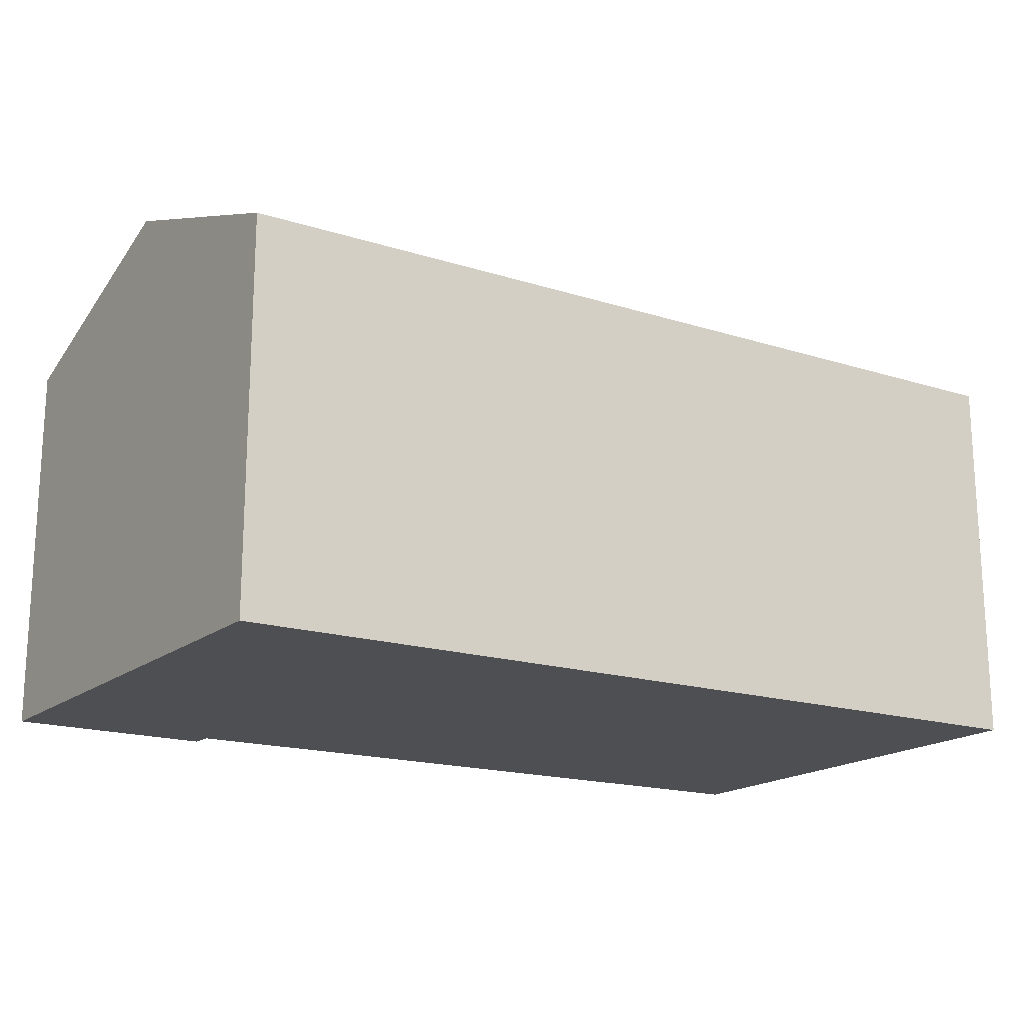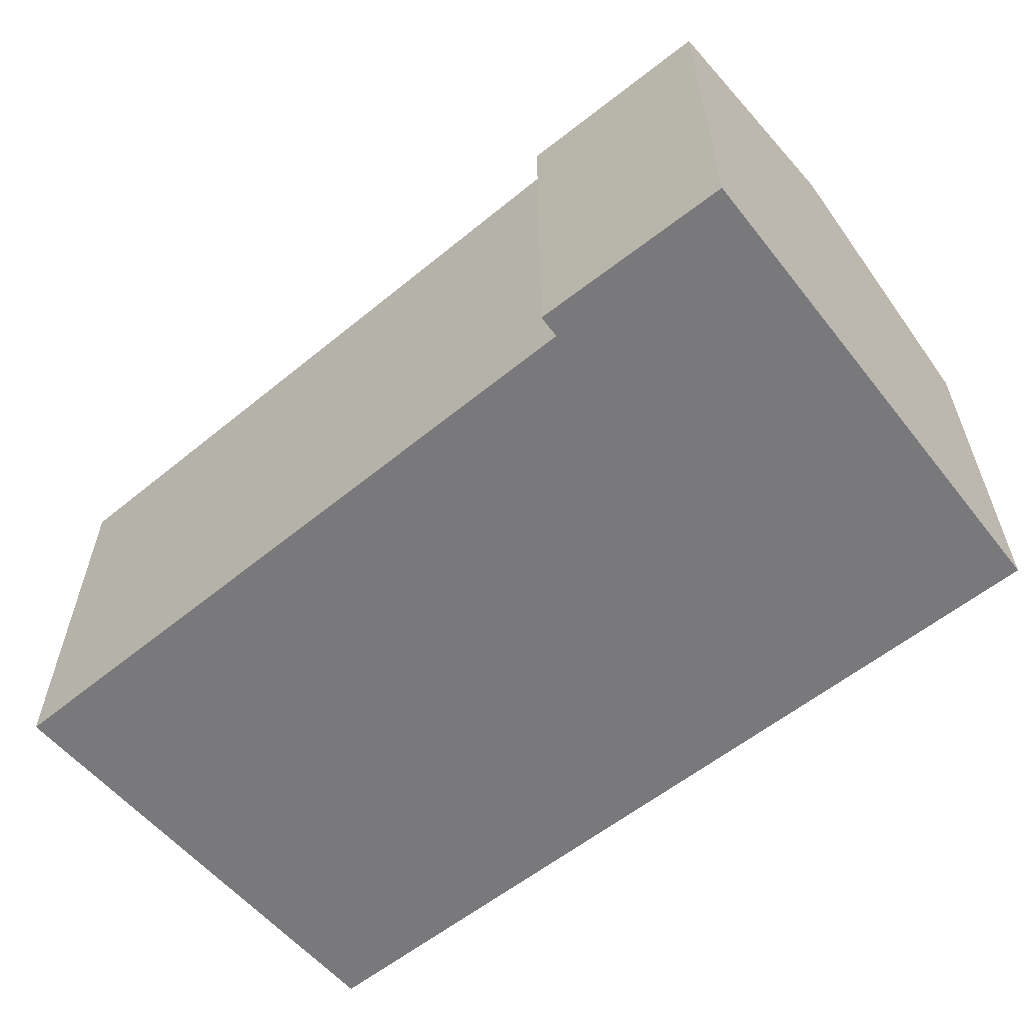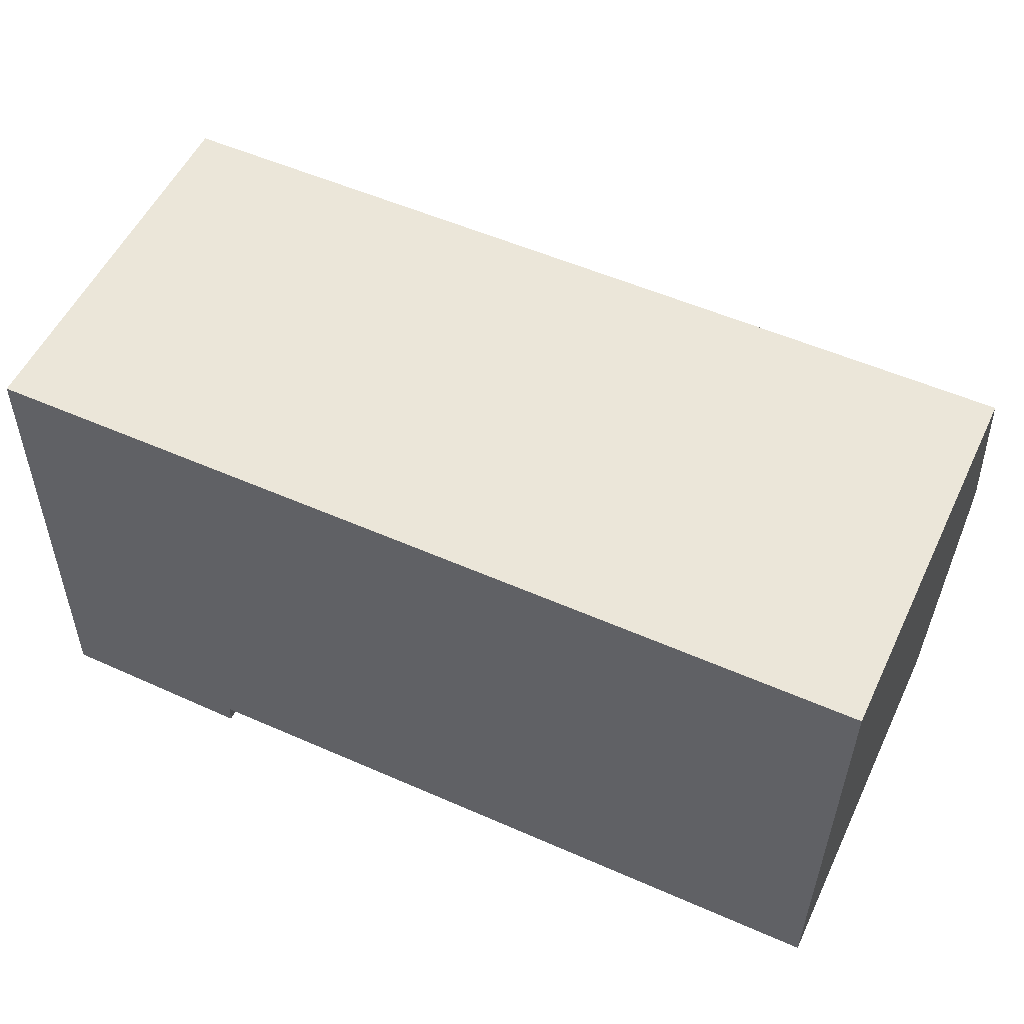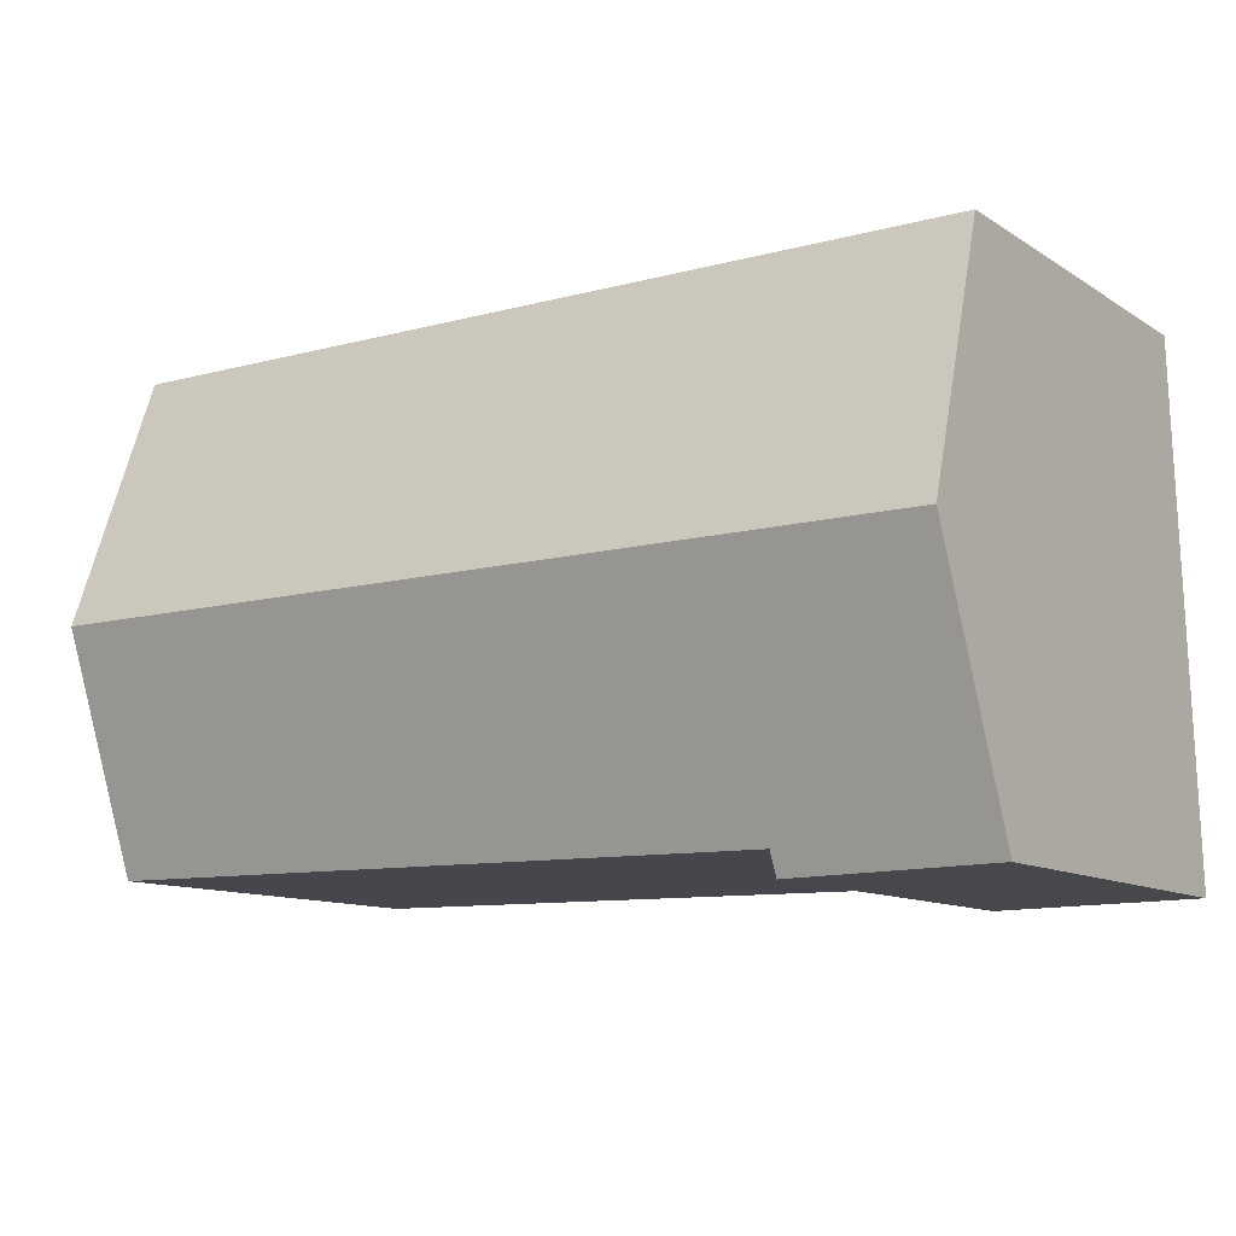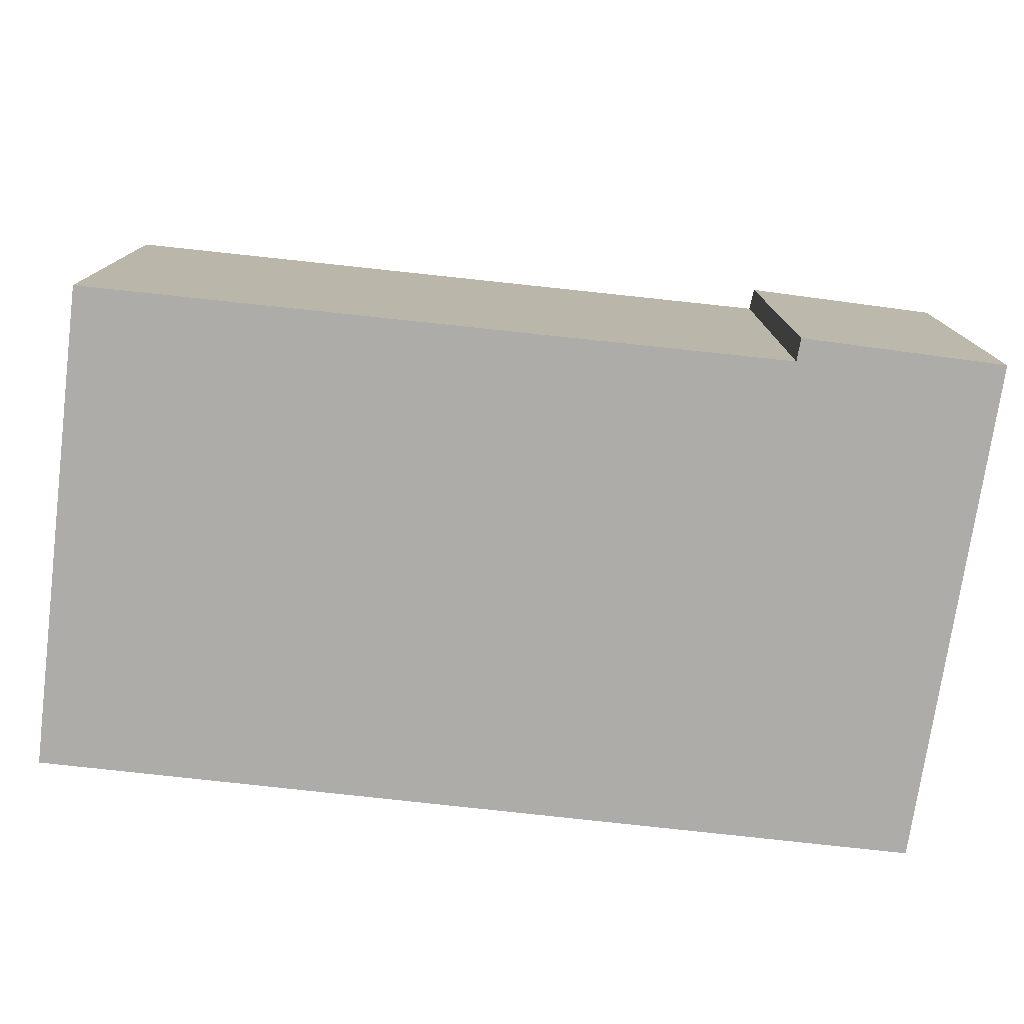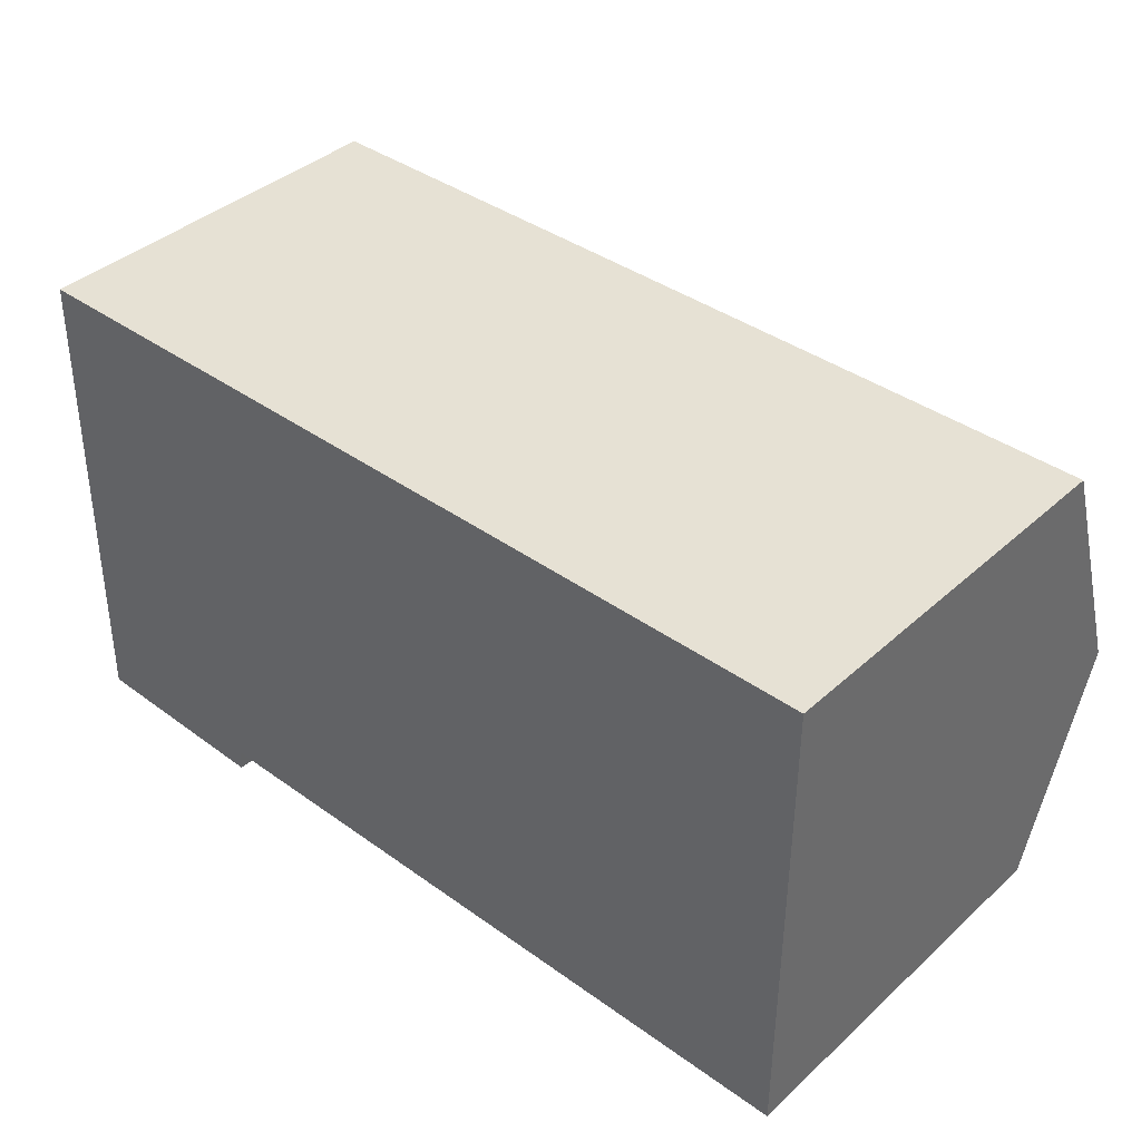
<metadata>
{"format":"obj","ext":"obj","renderer":"f3d","projection":"perspective","resolution":1024,"background":"white","views":[{"elev":-17.7,"azim":-32.4,"up":"+Y"},{"elev":-57.9,"azim":-140.5,"up":"+Y"},{"elev":54.5,"azim":25.3,"up":"+Z"},{"elev":-11.3,"azim":-145.7,"up":"+Z"},{"elev":-76.8,"azim":173.1,"up":"+Y"},{"elev":39.7,"azim":42.1,"up":"+Z"}]}
</metadata>
<code>
v  10.07 5.367 2.915
v  0.162 4.306 5.696
v  10.07 4.306 5.788
v  0.08 5.367 2.825
v  0 4.323 2.647e-16
v  2.267 4.401 0.232
v  2.254 4.306 -0.026
v  10.07 4.418 0.346
v  0 0 0
v  2.254 1.592e-18 -0.026
v  10.07 -2.119e-17 0.346
v  2.267 -1.421e-17 0.232
v  0.162 -3.488e-16 5.696
v  0.08 -1.73e-16 2.825
v  10.07 -3.544e-16 5.788
v  10.07 -1.785e-16 2.915
g defaultobject
f 1 2 3
f 2 1 4
f 5 6 7
f 6 1 8
f 1 6 4
f 4 6 5
f 7 9 5
f 9 7 10
f 11 6 8
f 6 11 12
f 9 4 5
f 4 9 2
f 2 9 13
f 13 9 14
f 13 3 2
f 3 13 15
f 15 1 3
f 1 15 8
f 8 15 16
f 8 16 11
f 12 7 6
f 7 12 10
f 10 14 9
f 14 10 13
f 13 10 12
f 13 12 15
f 15 12 11
f 15 11 16

</code>
